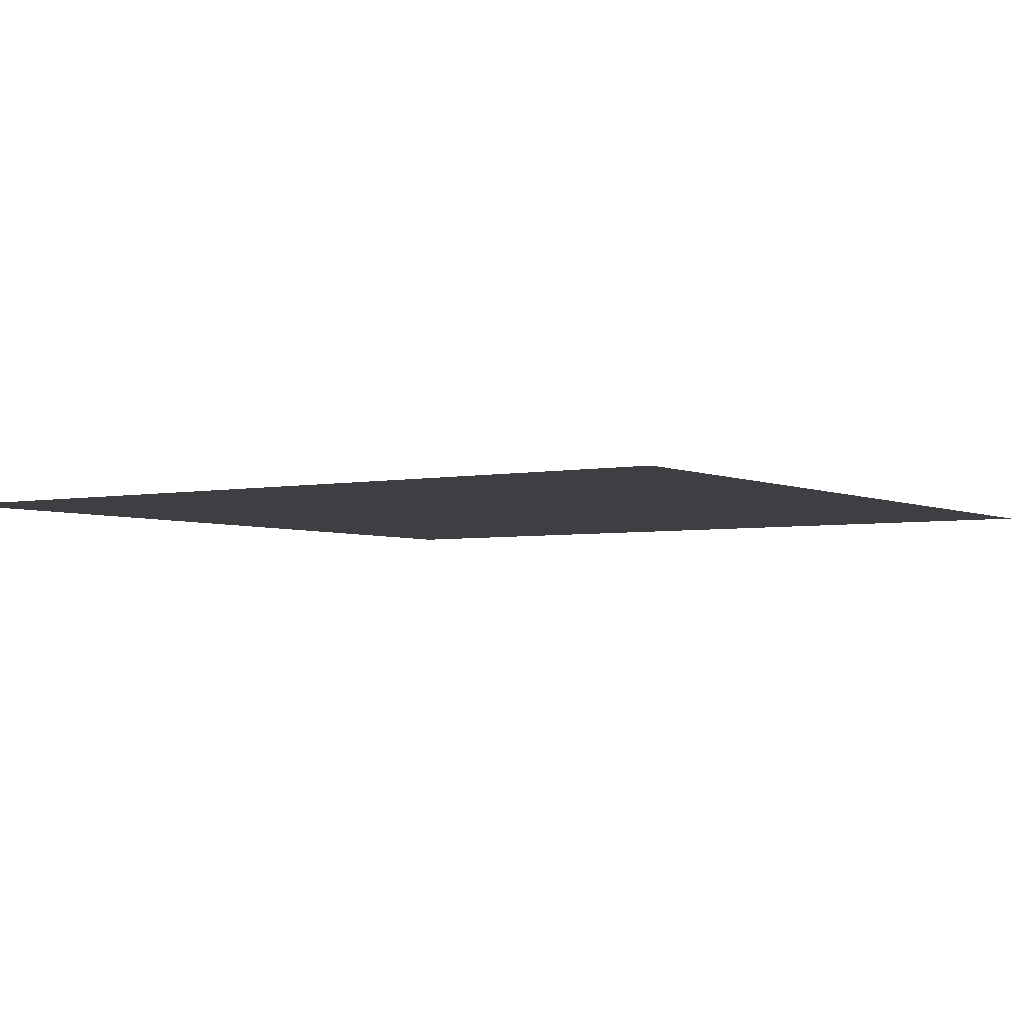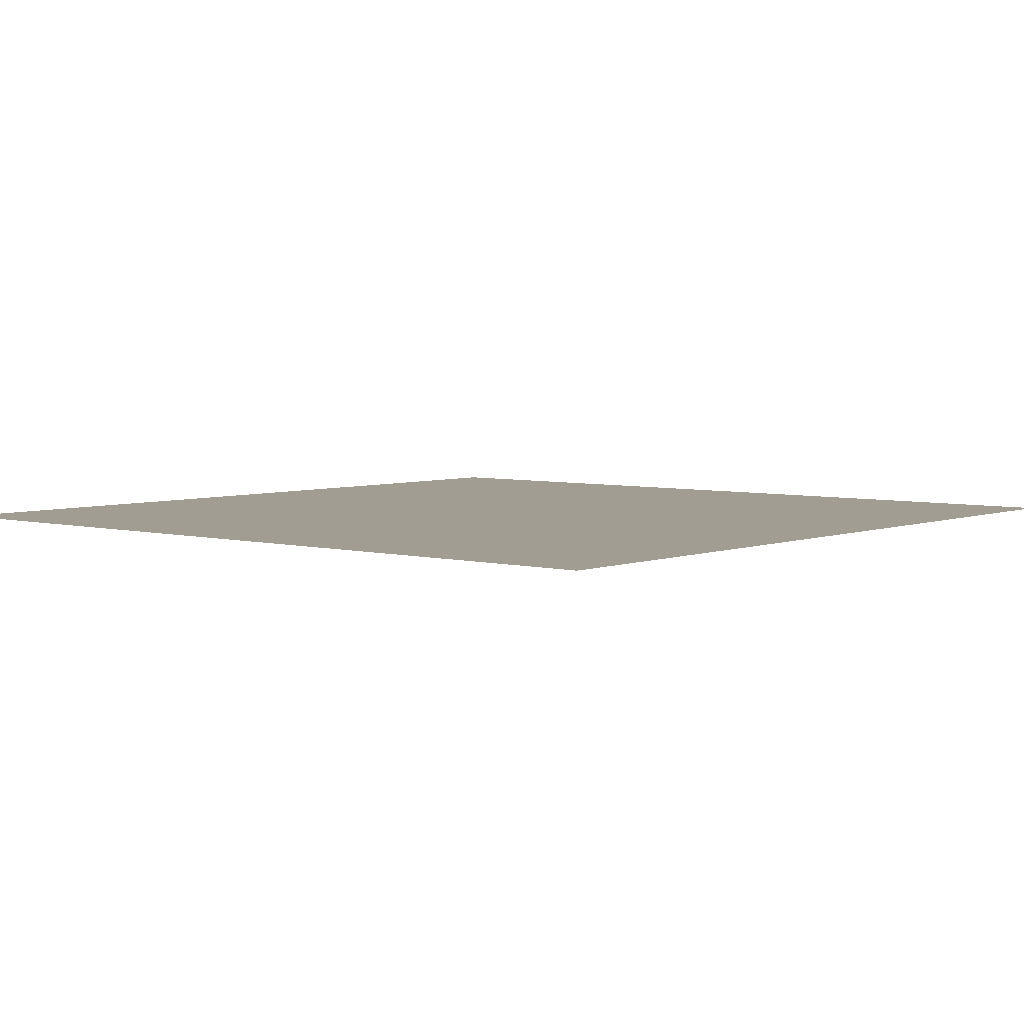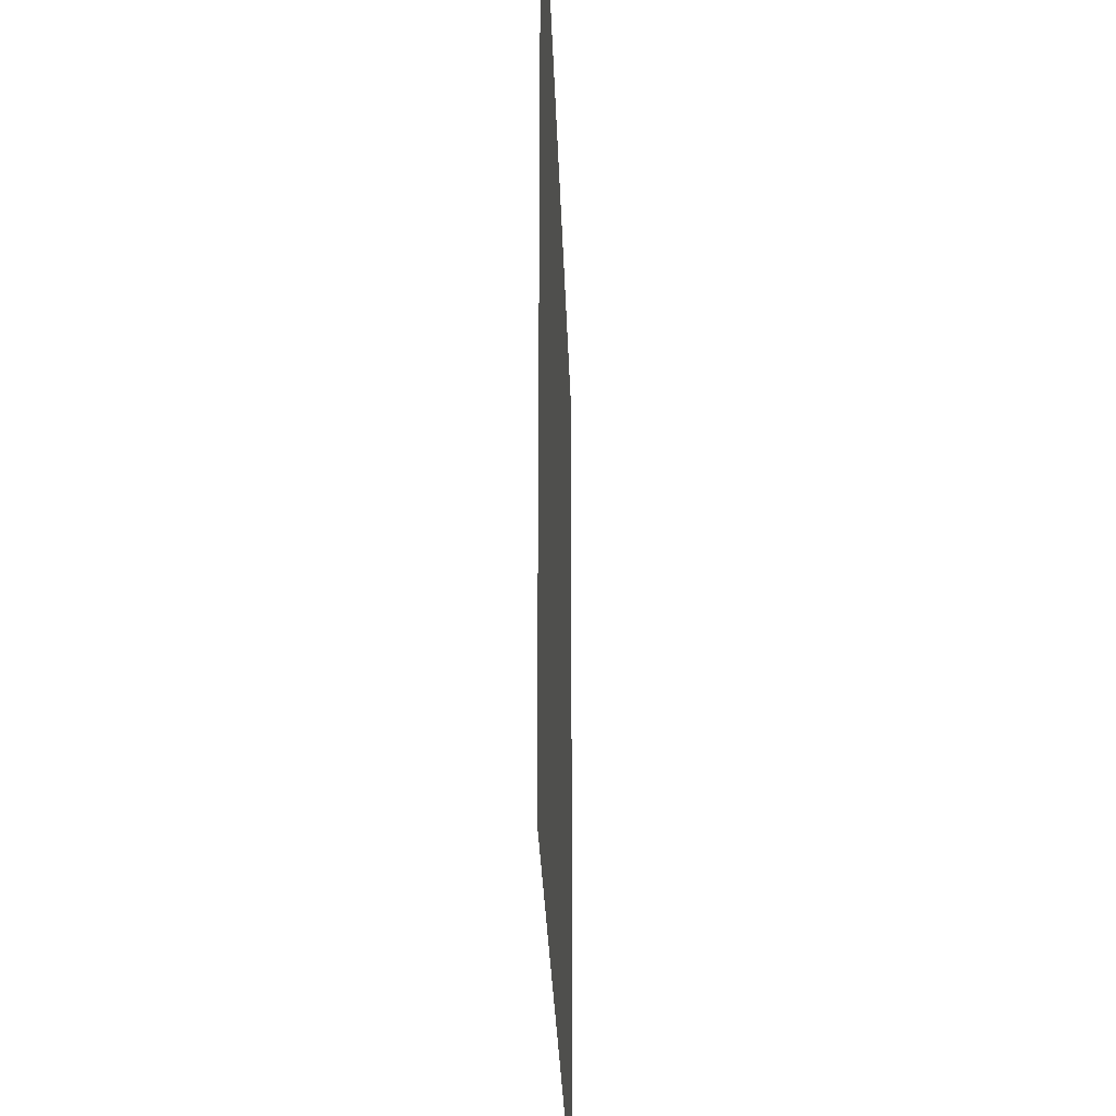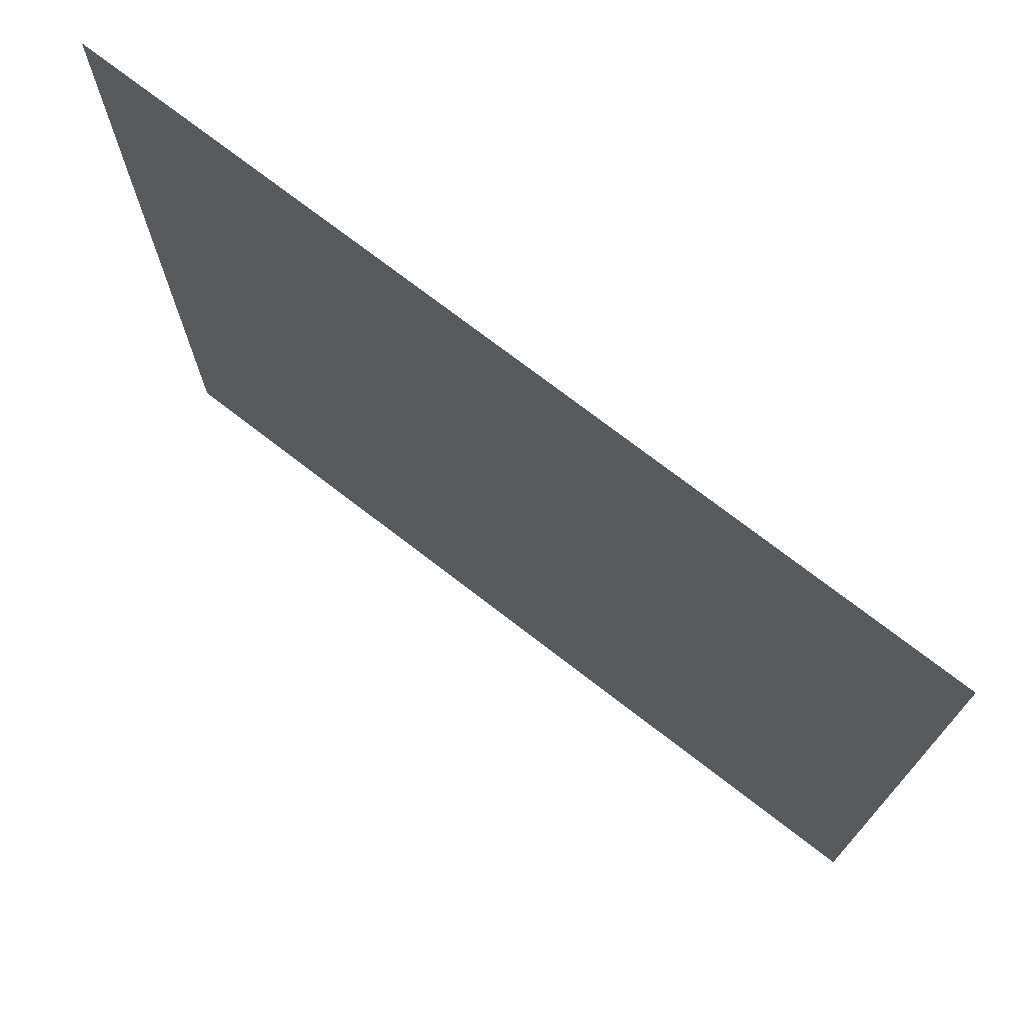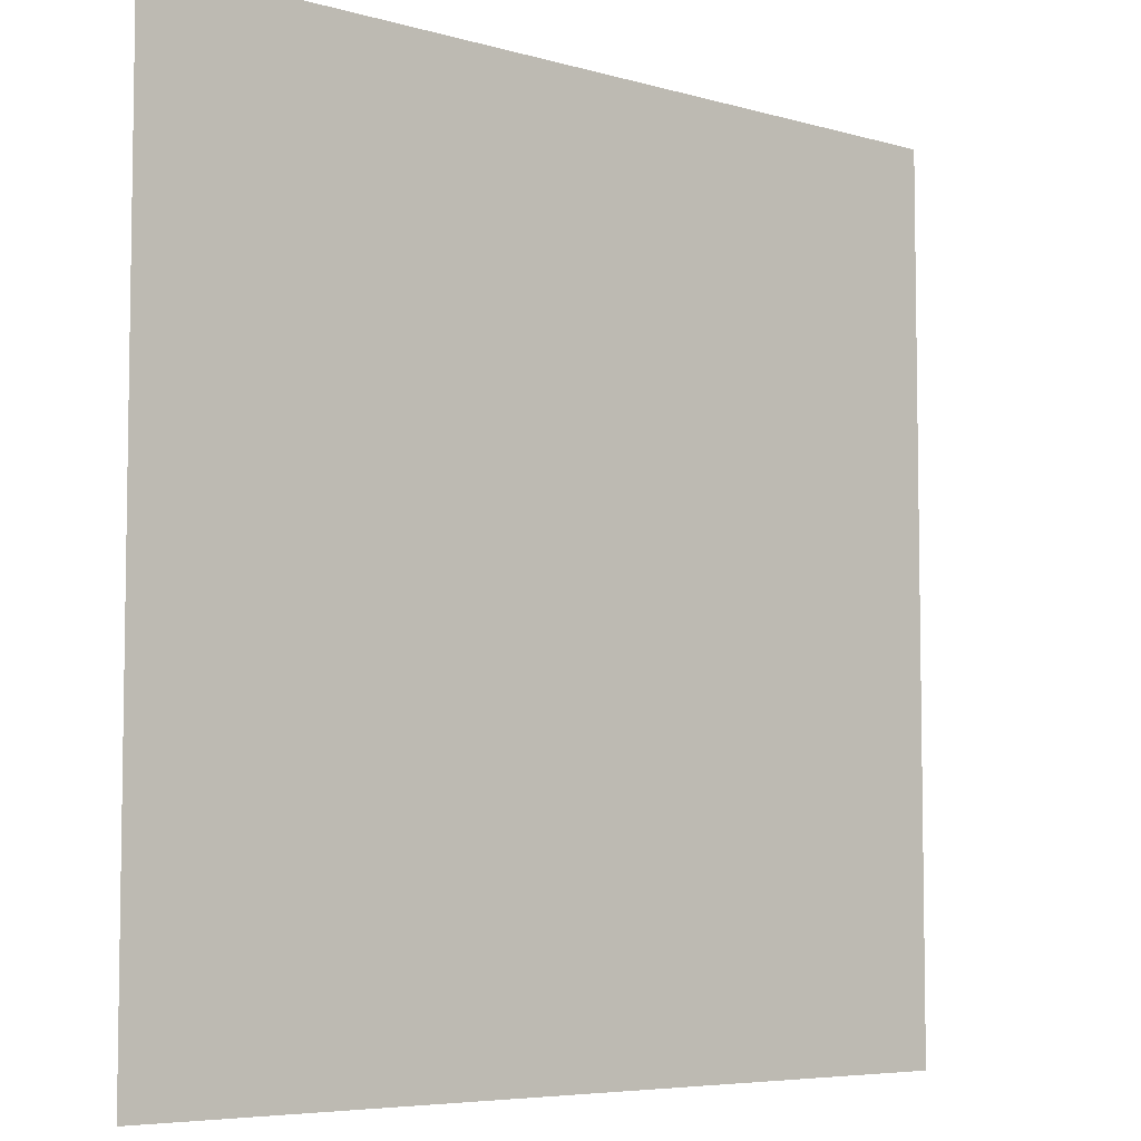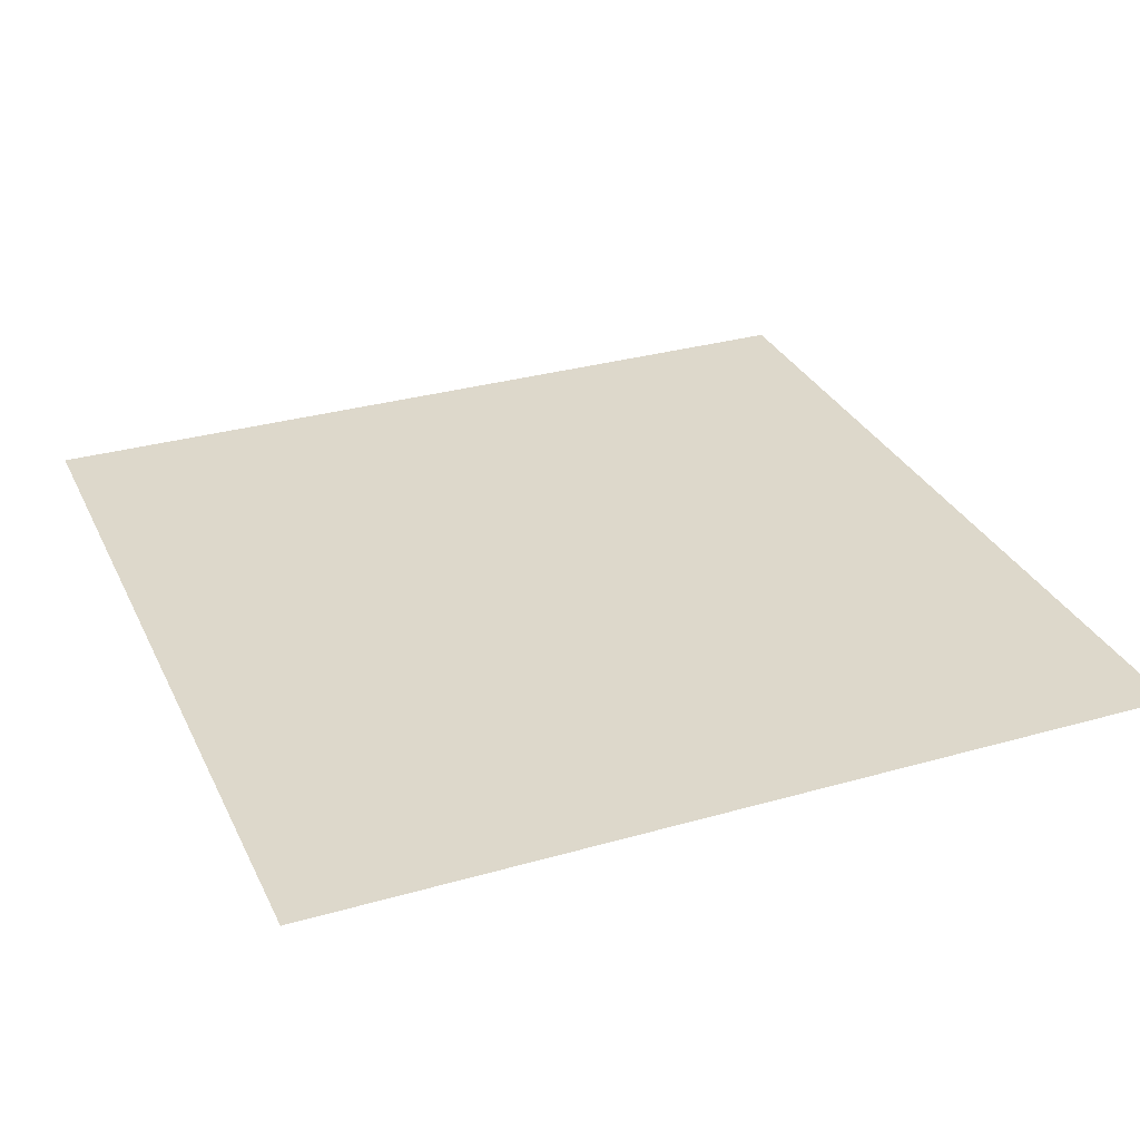
<metadata>
{"format":"obj","ext":"obj","renderer":"f3d","projection":"perspective","resolution":1024,"background":"white","views":[{"elev":-3.8,"azim":-56.2,"up":"+Y"},{"elev":4.7,"azim":-50.2,"up":"+Y"},{"elev":-29.0,"azim":91.8,"up":"+Z"},{"elev":73.9,"azim":37.6,"up":"+Z"},{"elev":-6.0,"azim":139.1,"up":"+Z"},{"elev":31.1,"azim":157.8,"up":"+Y"}]}
</metadata>
<code>
g floor6_7
v 0.5035 3.083e-17 -0.5035
v 0.5035 -3.083e-17 0.5035
v -0.5035 -3.083e-17 0.5035
v -0.5035 3.083e-17 -0.5035
g floor6_7_0
f 3 2 1
f 1 4 3

</code>
